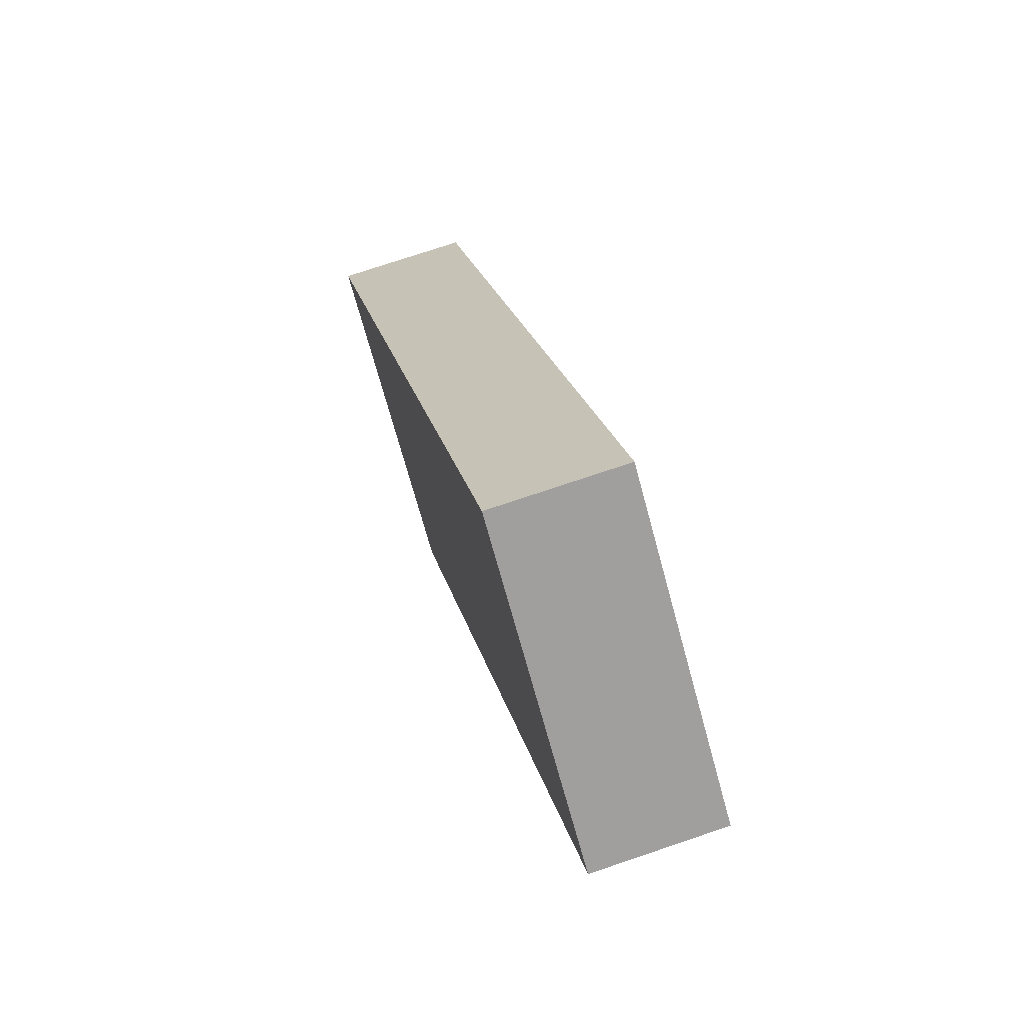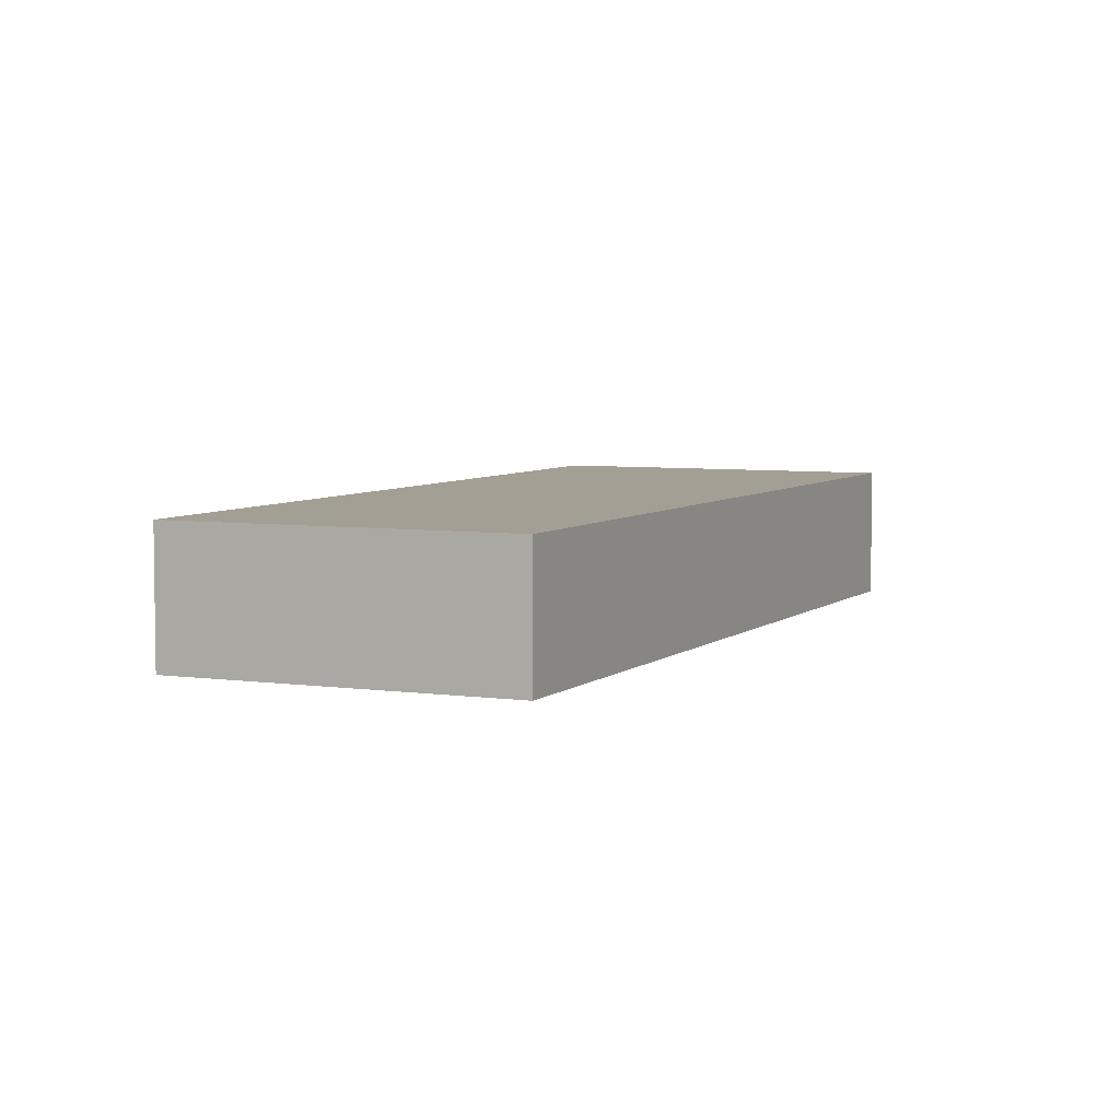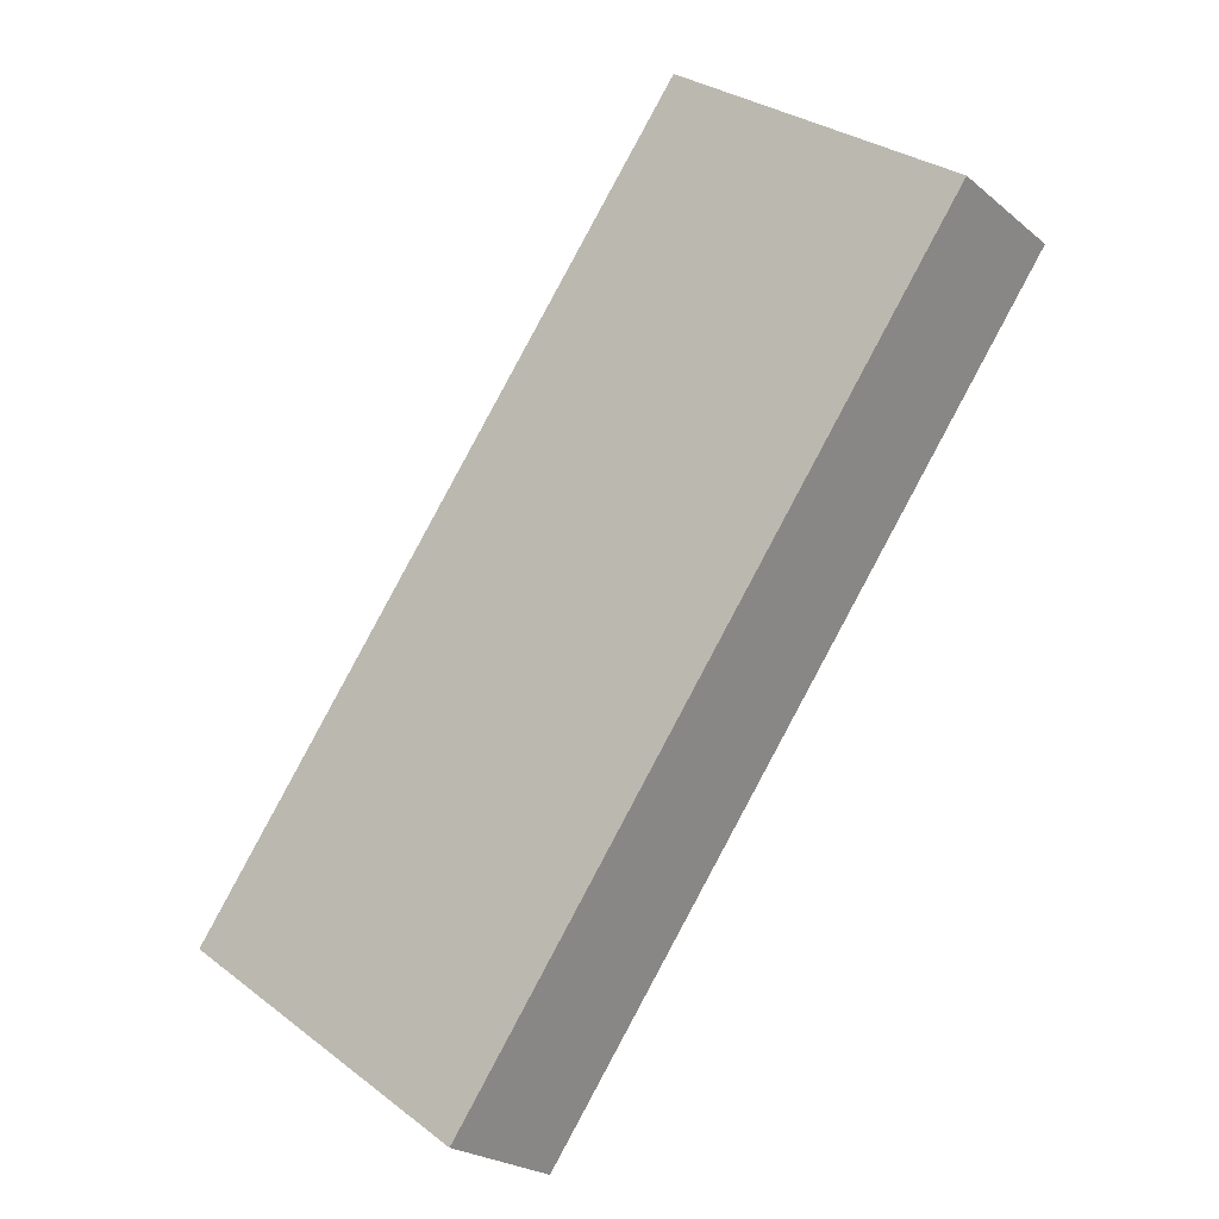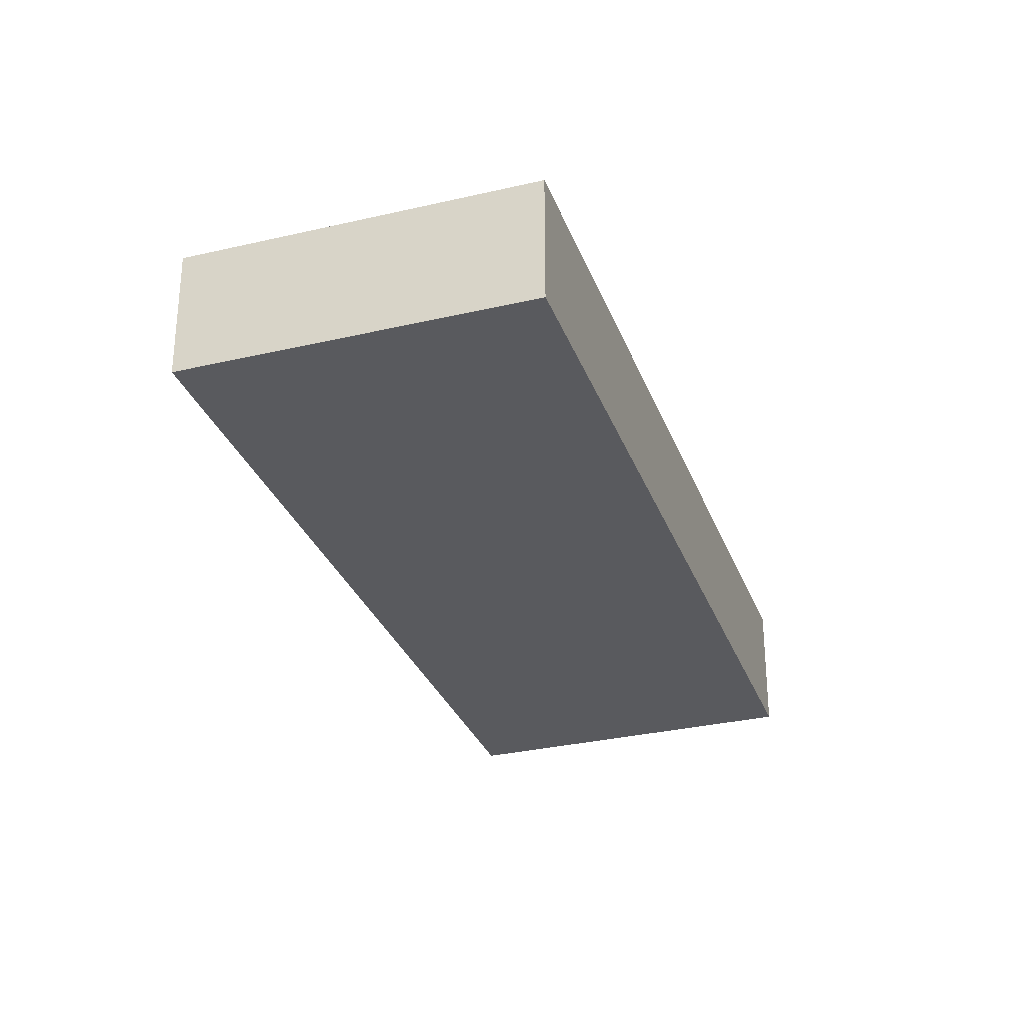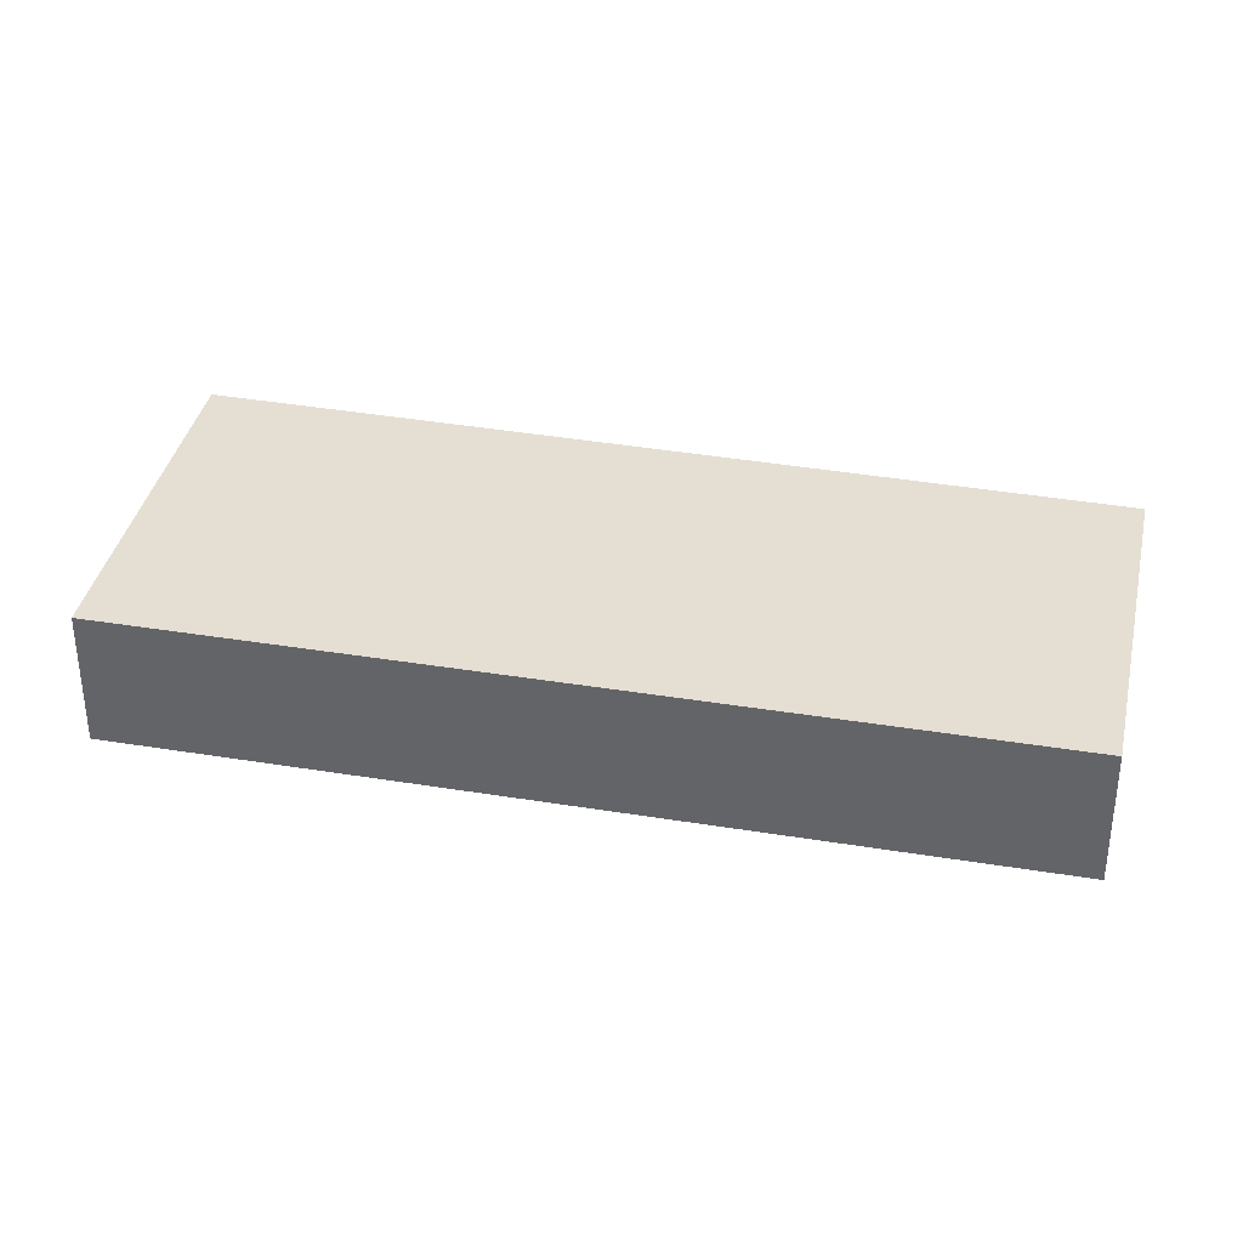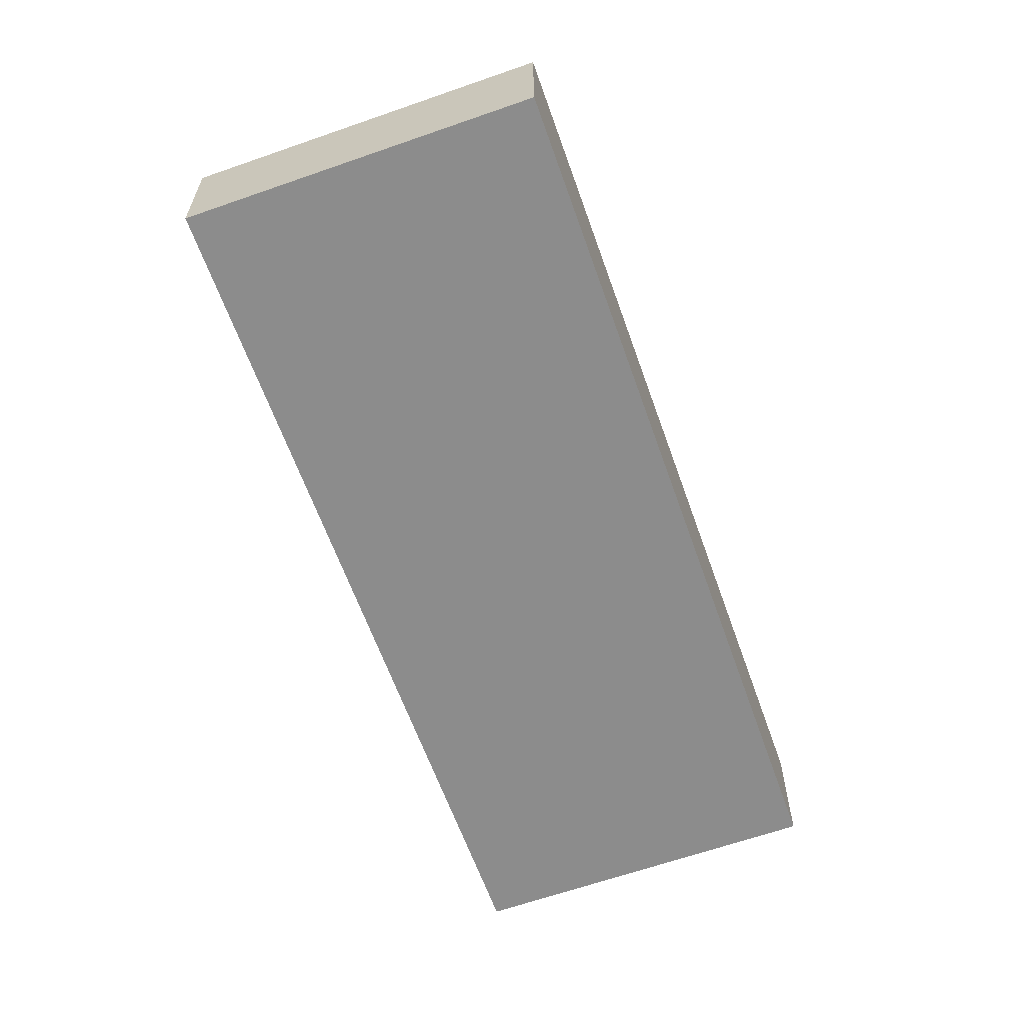
<metadata>
{"format":"obj","ext":"obj","renderer":"f3d","projection":"perspective","resolution":1024,"background":"white","views":[{"elev":73.8,"azim":71.3,"up":"+Z"},{"elev":5.5,"azim":60.4,"up":"+Y"},{"elev":-23.0,"azim":36.2,"up":"+Z"},{"elev":-31.3,"azim":-125.3,"up":"+Y"},{"elev":37.0,"azim":-41.8,"up":"+Y"},{"elev":-64.2,"azim":-124.3,"up":"+Y"}]}
</metadata>
<code>
v  0 0 0
v  52.43 -2.003e-15 32.71
v  33.95 -2.838e-15 46.34
v  51.75 -1.945e-15 31.77
v  48.21 -1.642e-15 26.82
v  43.98 -1.28e-15 20.91
v  33.34 -3.704e-16 6.048
v  20.47 7.31e-16 -11.94
v  1.083 4.844e-17 -0.7911
v  6.12 2.739e-16 -4.473
v  19.05 8.524e-16 -13.92
v  43.98 8.625 20.91
v  33.34 8.625 6.048
v  20.47 8.625 -11.94
v  19.05 8.625 -13.92
v  6.12 8.625 -4.473
v  1.083 8.625 -0.7914
v  0.0001839 8.625 -0.0002731
v  33.95 8.625 46.34
v  52.43 8.625 32.71
v  51.75 8.625 31.77
v  48.21 8.625 26.82
g defaultobject
f 1 2 3
f 2 1 4
f 4 1 5
f 5 1 6
f 6 1 7
f 7 1 8
f 8 1 9
f 8 9 10
f 8 10 11
f 7 12 6
f 12 7 13
f 8 13 7
f 13 8 14
f 11 14 8
f 14 11 15
f 16 11 10
f 11 16 15
f 17 10 9
f 10 17 16
f 18 9 1
f 9 18 17
f 19 1 3
f 1 19 18
f 2 19 3
f 19 2 20
f 4 20 2
f 20 4 21
f 5 21 4
f 21 5 22
f 6 22 5
f 22 6 12
f 19 17 18
f 17 19 16
f 16 19 15
f 15 19 14
f 14 19 13
f 13 19 12
f 12 19 22
f 22 19 21
f 21 19 20

</code>
